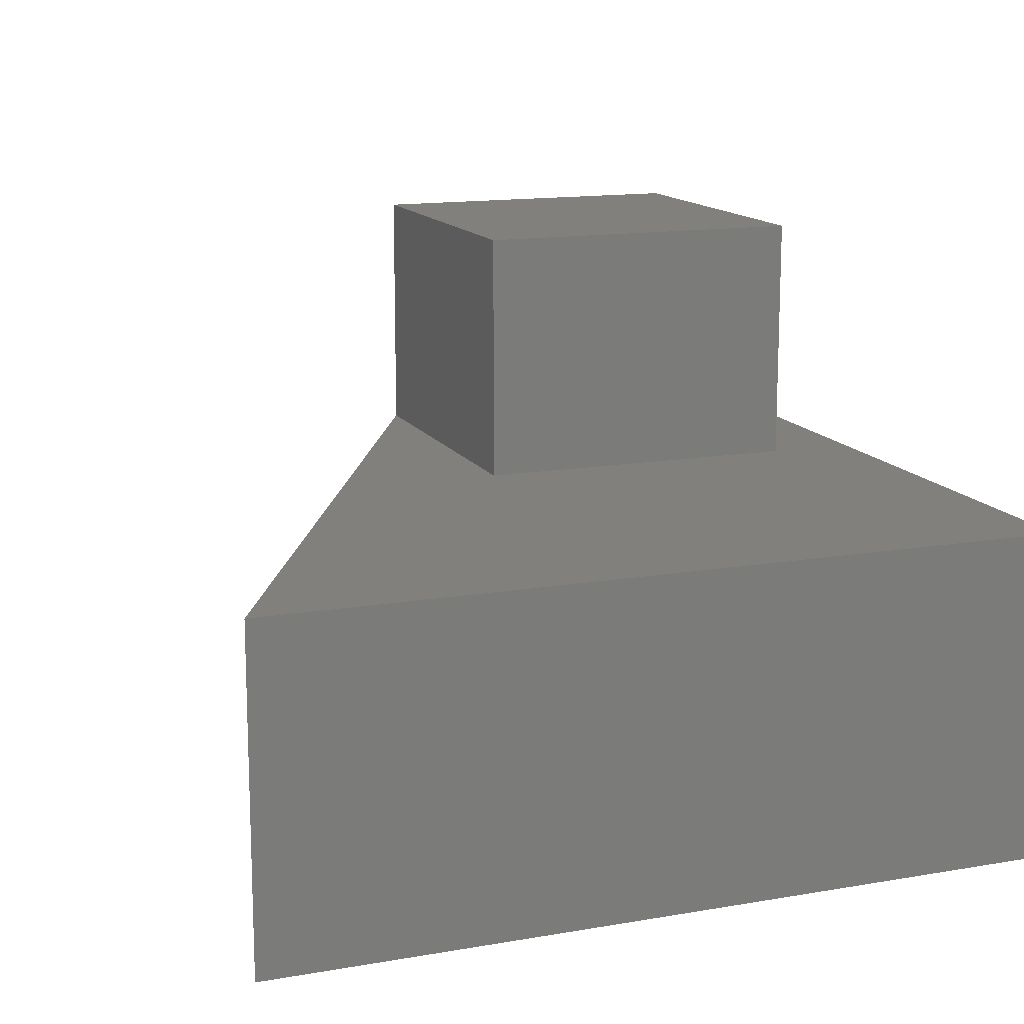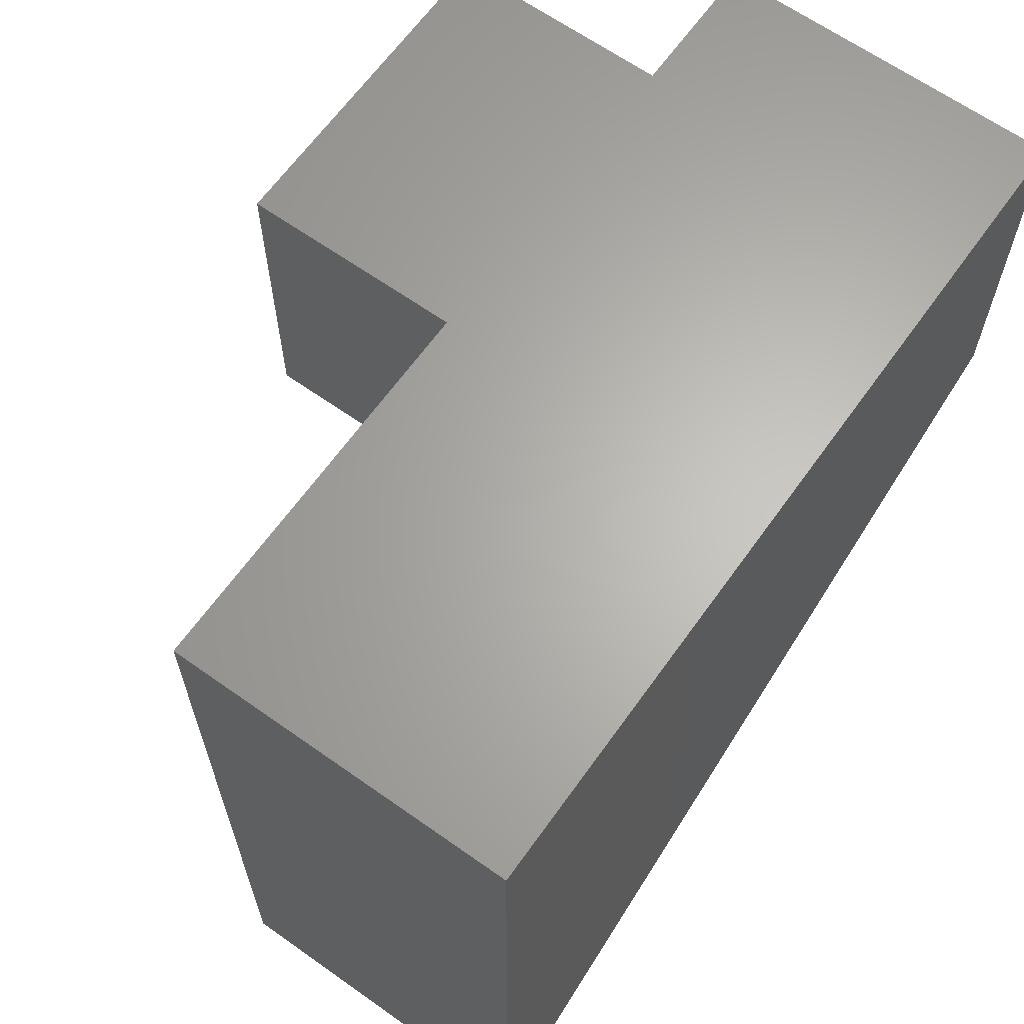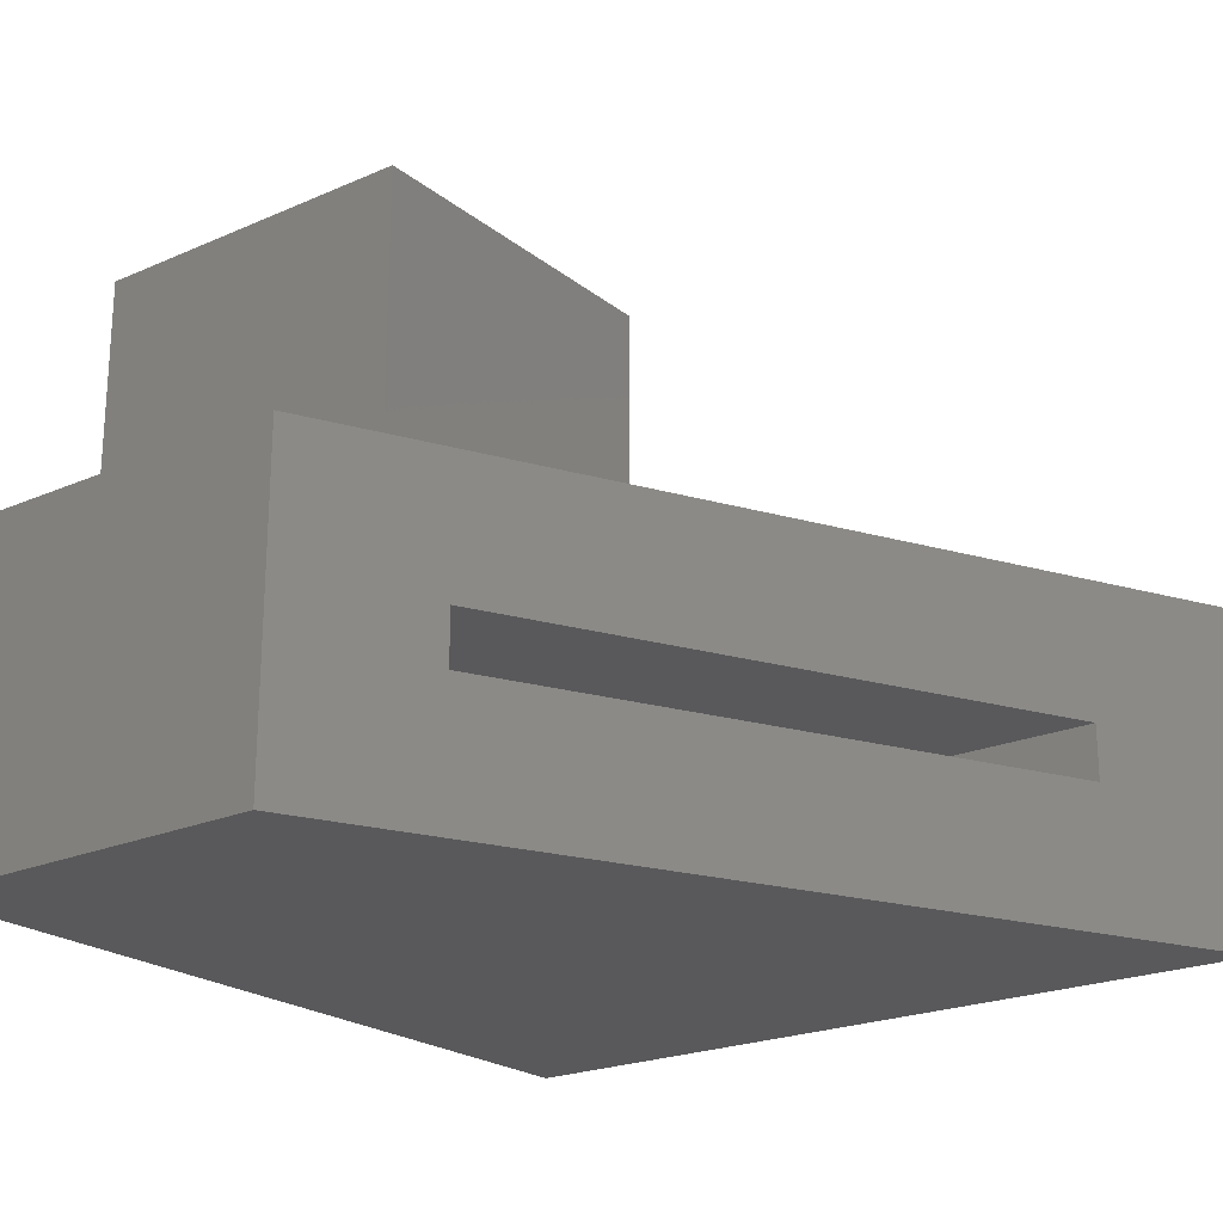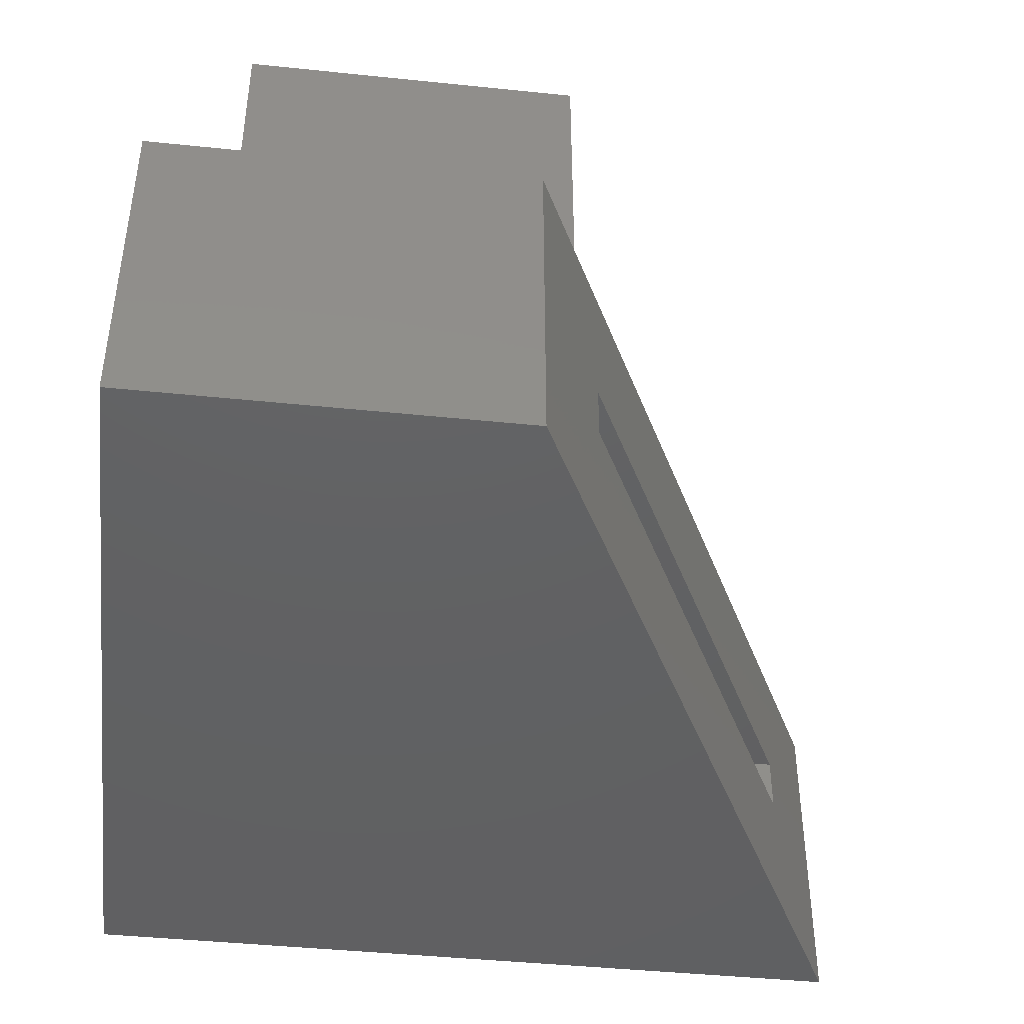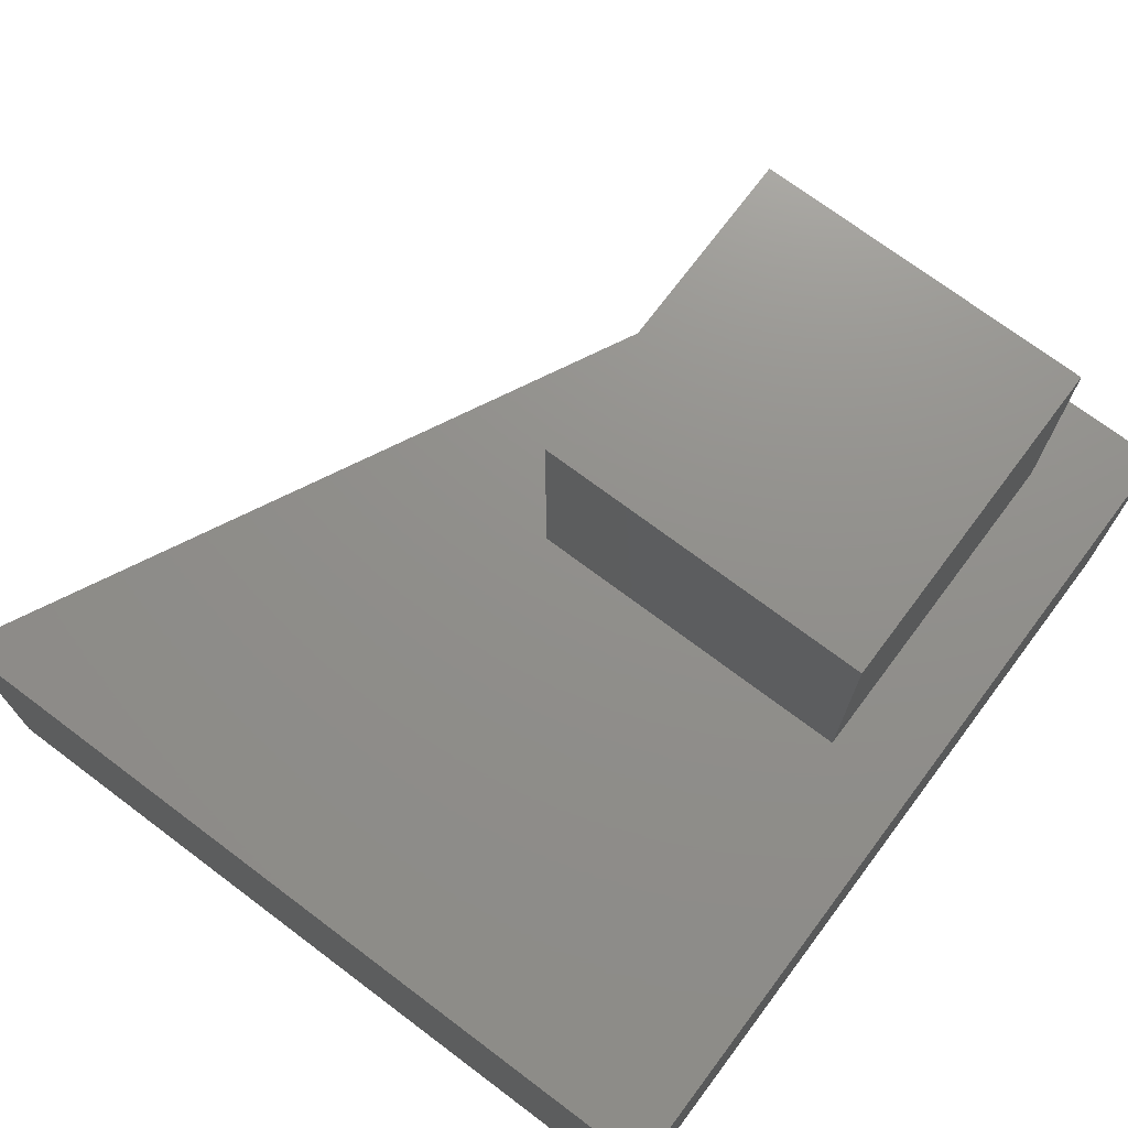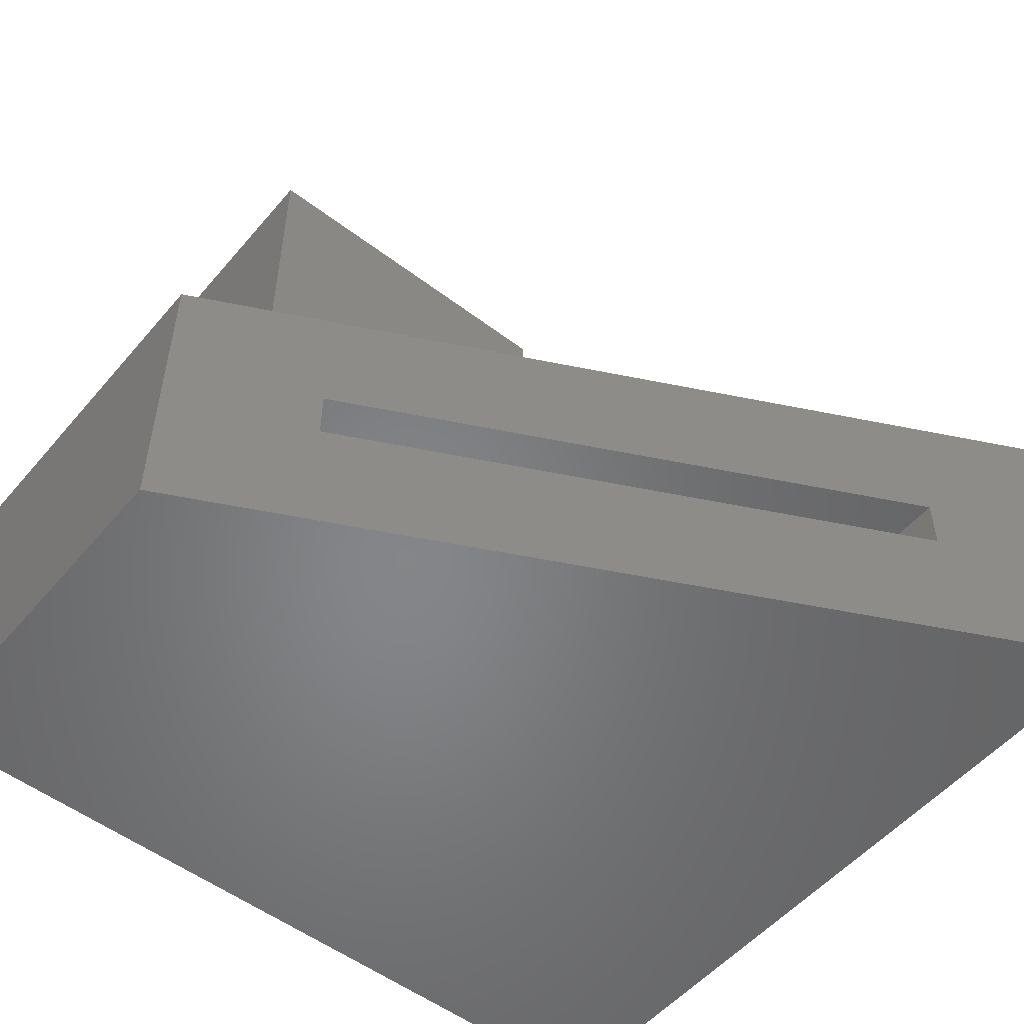
<metadata>
{"format":"stl","ext":"stl","renderer":"f3d","projection":"perspective","resolution":1024,"background":"white","views":[{"elev":14.2,"azim":69.2,"up":"+Z"},{"elev":64.6,"azim":125.5,"up":"+Y"},{"elev":-22.3,"azim":-53.0,"up":"+Z"},{"elev":-43.3,"azim":-97.0,"up":"+Z"},{"elev":72.6,"azim":126.9,"up":"+Z"},{"elev":-52.8,"azim":-39.2,"up":"+Z"}]}
</metadata>
<code>
# stl→obj: 24 verts, 44 faces
v -0.75 0.375 0.2812
v -0.375 0.375 0.2812
v -0.75 0.375 0.5625
v -0.375 0.375 0.5625
v -0.375 0.75 0.2812
v -0.375 0.75 0.5625
v -0.75 0.75 0.2812
v -0.75 0.75 0.5625
v -0.8438 0.4224 0.2812
v -0.8438 0.4224 -0.09375
v 0.09375 -0.05132 0.2812
v -0.0625 0.02763 0.125
v 0.09375 -0.05132 -0.09375
v -0.0625 0.02763 0.0625
v -0.6875 0.3434 0.0625
v -0.6875 0.3434 0.125
v -0.8438 0.8477 0.2812
v 0.09375 0.8477 0.2812
v -0.0625 0.6914 0.125
v -0.0625 0.6914 0.0625
v -0.6875 0.6914 0.125
v -0.6875 0.6914 0.0625
v 0.09375 0.8477 -0.09375
v -0.8438 0.8477 -0.09375
f 1 2 3
f 3 2 4
f 2 5 4
f 4 5 6
f 5 7 6
f 6 7 8
f 7 1 8
f 8 1 3
f 1 9 10
f 11 12 13
f 13 12 14
f 13 14 10
f 10 14 15
f 10 15 1
f 1 15 16
f 1 16 11
f 11 16 12
f 9 1 17
f 17 1 7
f 17 7 18
f 18 7 5
f 18 5 11
f 11 5 2
f 11 2 1
f 3 4 8
f 8 4 6
f 12 19 14
f 14 19 20
f 21 16 22
f 22 16 15
f 15 14 22
f 22 14 20
f 16 21 12
f 12 21 19
f 11 13 18
f 18 13 23
f 18 23 17
f 17 23 24
f 17 24 9
f 9 24 10
f 24 23 10
f 10 23 13
f 19 21 20
f 20 21 22

</code>
